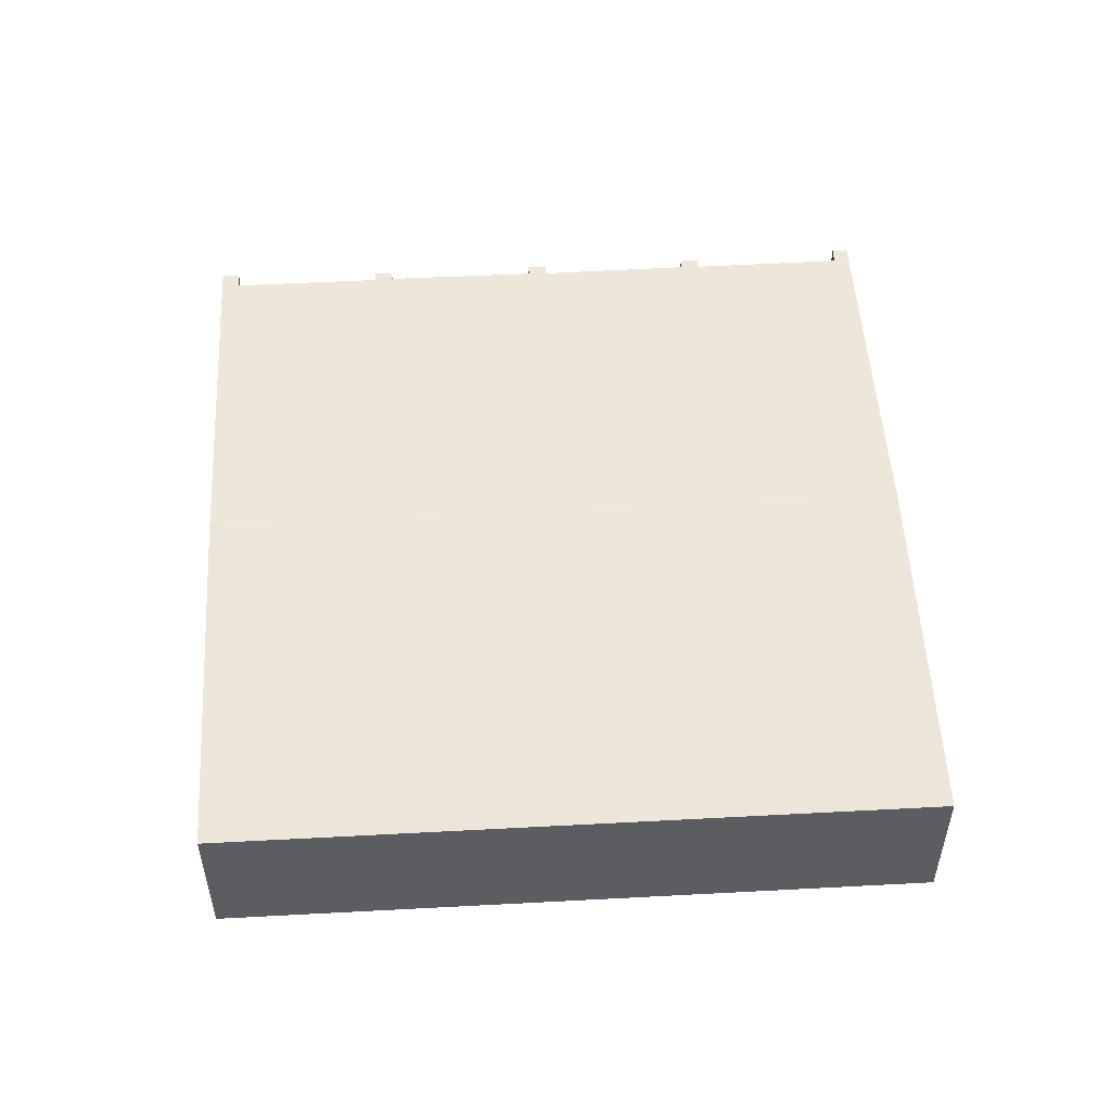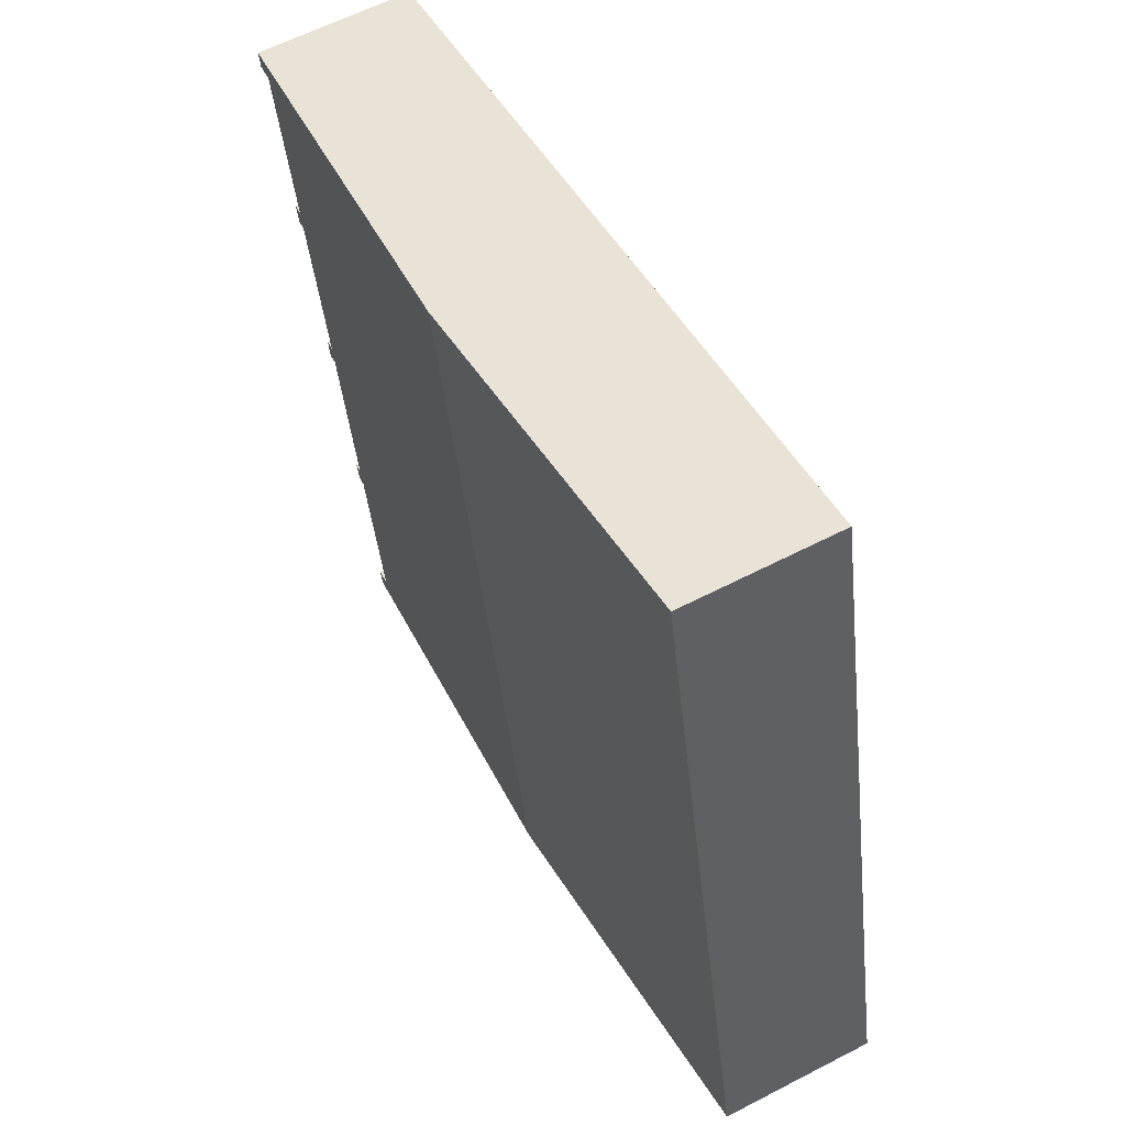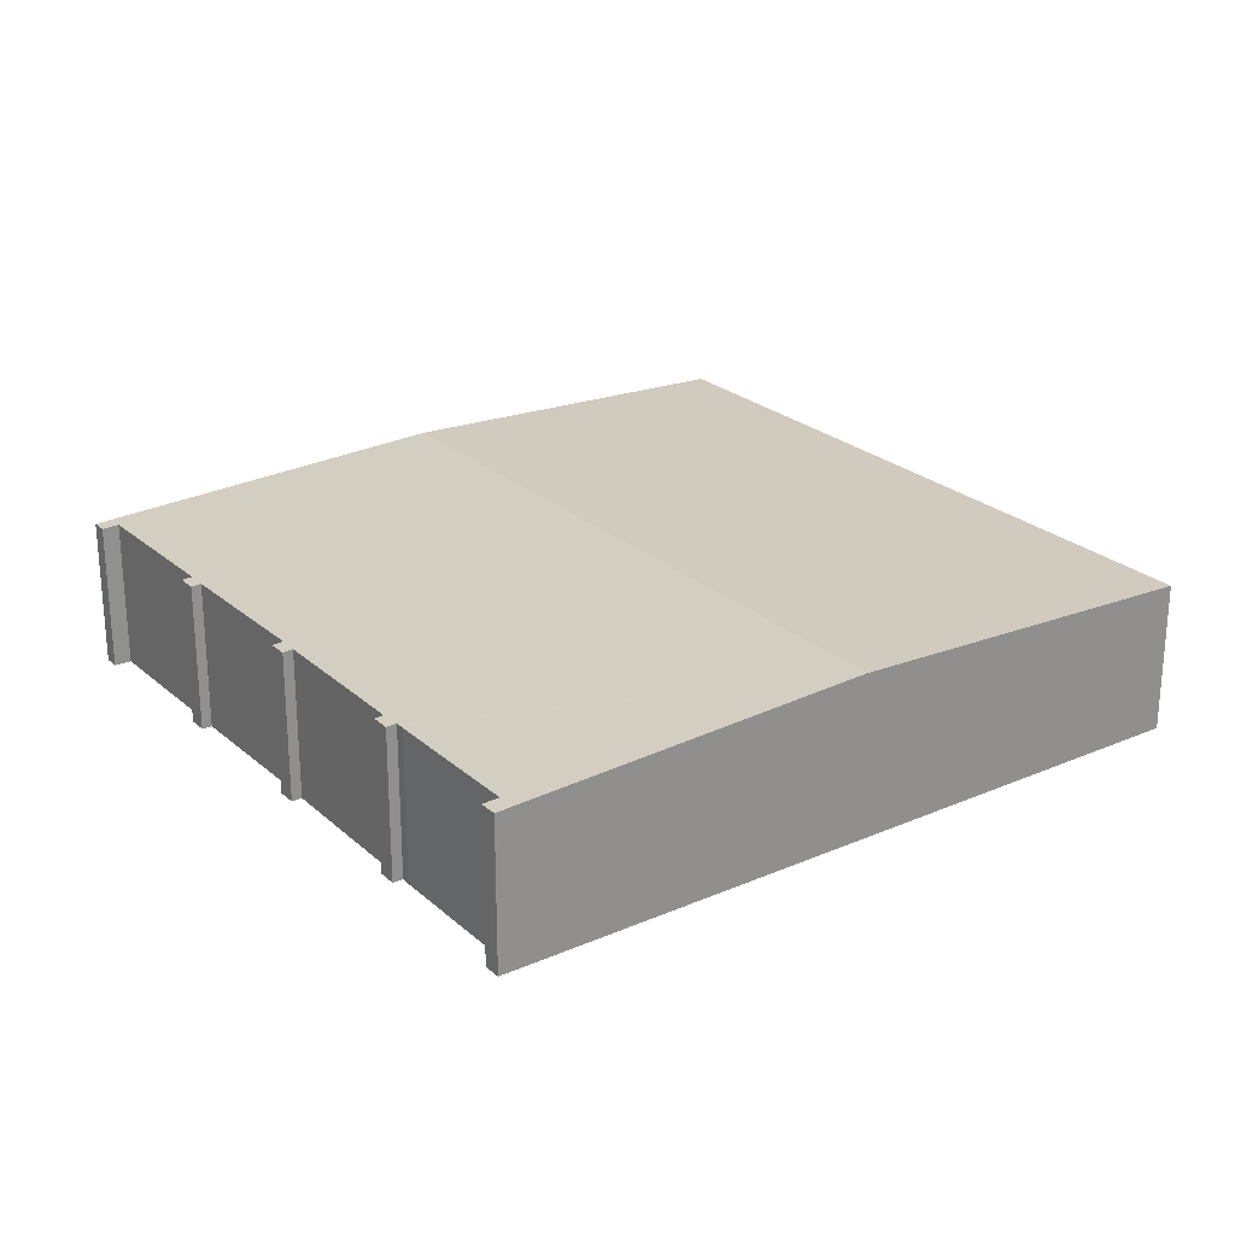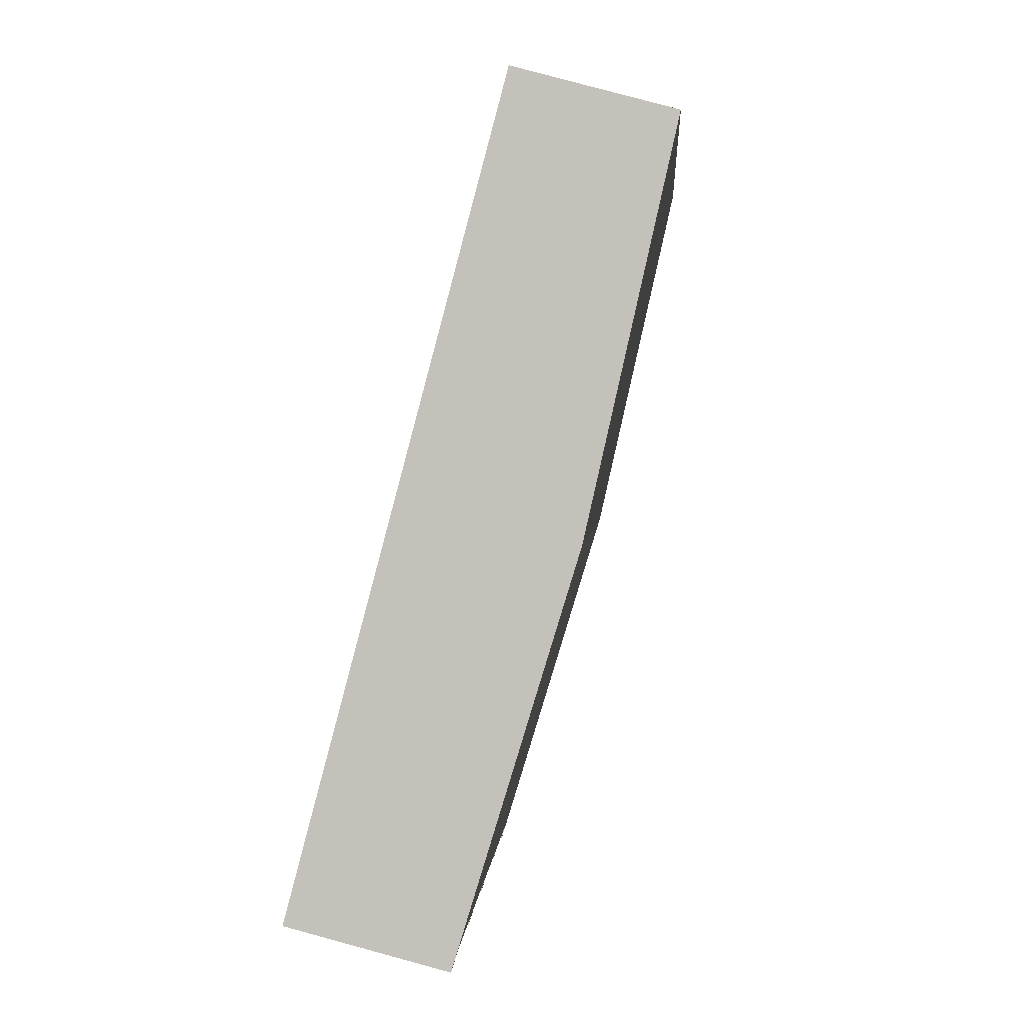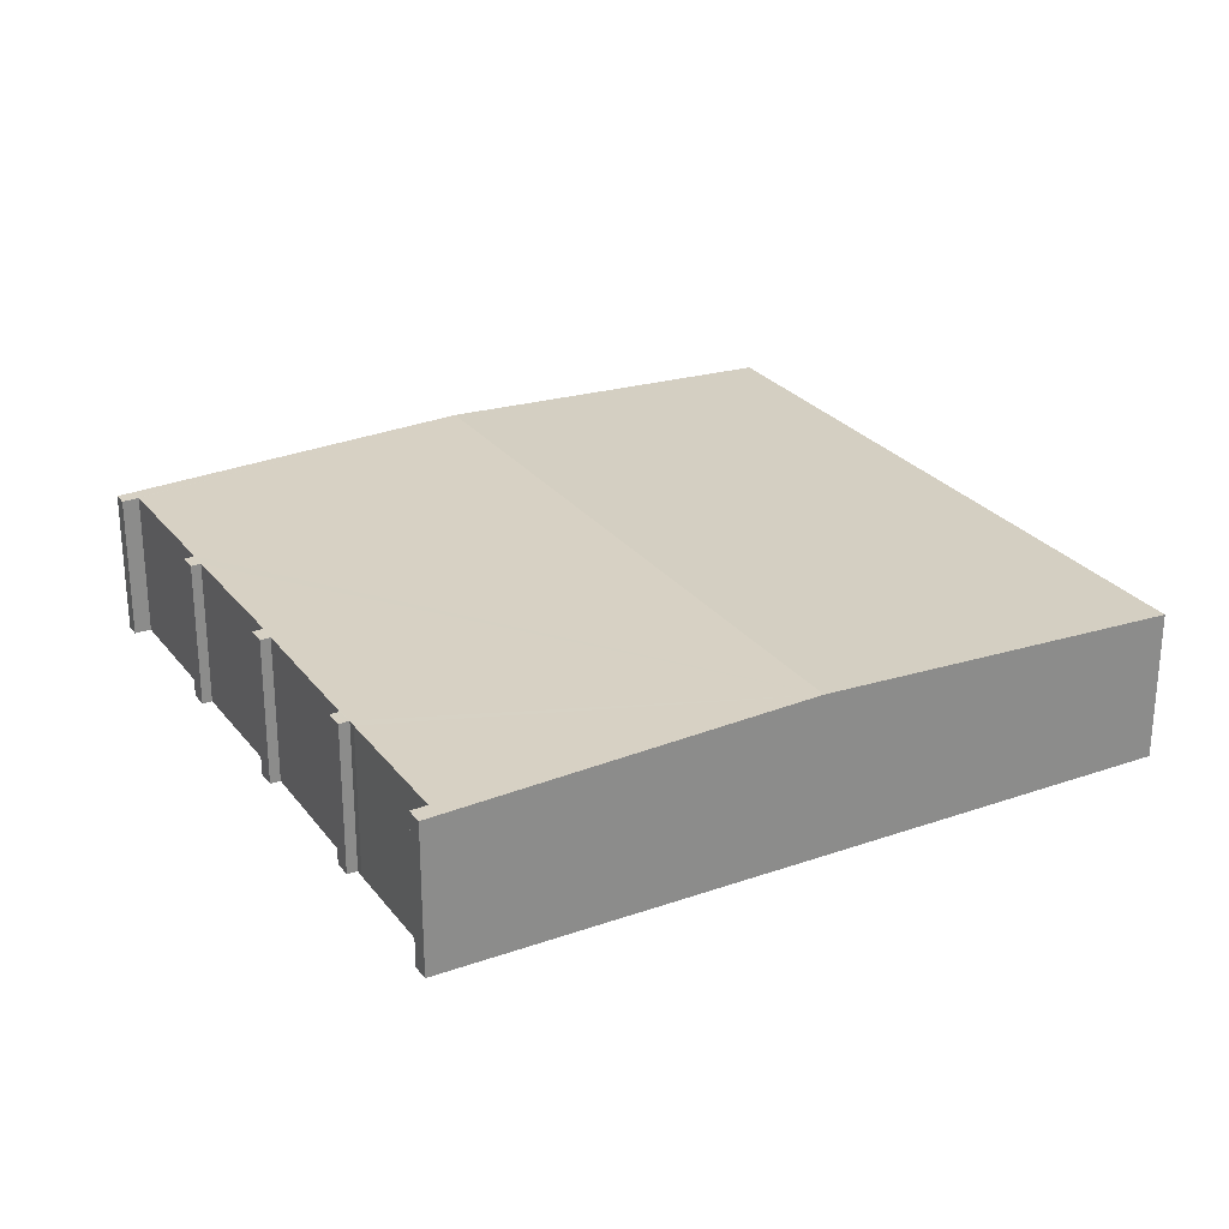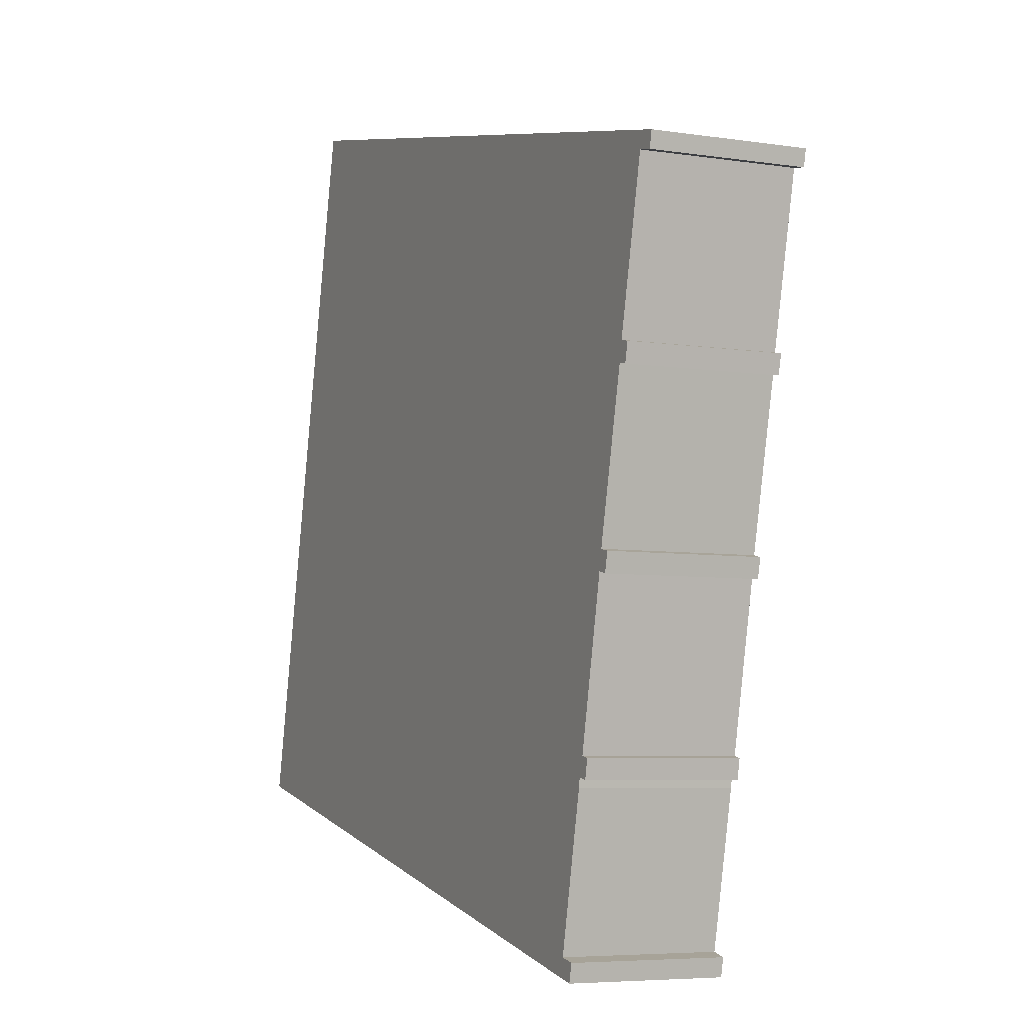
<metadata>
{"format":"obj","ext":"obj","renderer":"f3d","projection":"perspective","resolution":1024,"background":"white","views":[{"elev":52.6,"azim":-80.9,"up":"+Y"},{"elev":60.3,"azim":-118.0,"up":"+Z"},{"elev":24.5,"azim":156.9,"up":"+Y"},{"elev":79.6,"azim":105.2,"up":"+Z"},{"elev":26.5,"azim":163.5,"up":"+Y"},{"elev":-5.9,"azim":64.9,"up":"+Z"}]}
</metadata>
<code>
v  21.31 4.216 0.384
v  21.71 4.204 0.846
v  21.6 4.204 0.317
v  21.46 4.214 0.901
v  22.39 4.215 5.269
v  5.954 4.433 -1.308
v  14.66 4.6 17.7
v  10.28 4.6 -2.257
v  0.125 4.209 -0.027
v  0 4.204 2.574e-16
v  13.27 4.547 18.01
v  4.387 4.204 19.98
v  23.76 4.204 10.08
v  23.58 4.215 10.67
v  23.87 4.204 10.6
v  22.68 4.204 5.2
v  22.49 4.216 5.802
v  22.8 4.204 5.731
v  20.72 4.197 -4.551
v  20.76 4.2 -4.037
v  20.83 4.197 -4.053
v  20.37 4.215 -3.951
v  25.03 4.196 14.94
v  25.03 4.2 15.41
v  25.13 4.196 15.39
v  24.93 4.2 14.96
v  24.56 4.214 15.04
v  23.47 4.215 10.13
v  21.26 4.215 0.121
v  20.63 4.201 -4.531
v  20.65 4.2 -4.536
v  11.84 4.54 -2.6
v  0 0 0
v  4.387 -1.223e-15 19.98
v  13.27 -1.103e-15 18.01
v  14.66 -1.084e-15 17.7
v  25.03 -9.435e-16 15.41
v  25.13 -9.422e-16 15.39
v  23.58 -6.534e-16 10.67
v  23.87 -6.493e-16 10.6
v  22.49 -3.553e-16 5.802
v  22.8 -3.509e-16 5.731
v  21.46 -5.517e-17 0.901
v  21.71 -5.18e-17 0.846
v  20.37 2.419e-16 -3.951
v  20.83 2.482e-16 -4.053
v  20.76 2.472e-16 -4.037
v  25.03 -9.15e-16 14.94
v  24.56 -9.208e-16 15.04
v  23.76 -6.172e-16 10.08
v  23.47 -6.204e-16 10.13
v  22.68 -3.184e-16 5.2
v  22.39 -3.226e-16 5.269
v  21.6 -1.941e-17 0.317
v  21.31 -2.351e-17 0.384
v  21.26 -7.409e-18 0.121
v  20.72 2.787e-16 -4.551
v  24.93 -9.162e-16 14.96
v  20.65 2.777e-16 -4.536
v  20.63 2.774e-16 -4.531
v  11.84 1.592e-16 -2.6
v  10.28 1.382e-16 -2.257
v  5.954 8.009e-17 -1.308
v  0.125 1.653e-18 -0.027
g defaultobject
f 1 2 3
f 2 1 4
f 1 5 4
f 6 7 8
f 7 6 9
f 7 9 10
f 7 10 11
f 11 10 12
f 13 14 15
f 16 17 18
f 19 20 21
f 20 19 22
f 23 24 25
f 24 23 7
f 7 23 26
f 7 26 27
f 7 27 8
f 8 27 14
f 8 14 28
f 28 14 13
f 8 28 17
f 8 17 5
f 5 17 16
f 8 5 1
f 8 1 29
f 8 29 22
f 8 22 19
f 8 19 30
f 30 19 31
f 8 30 32
f 33 12 10
f 12 33 34
f 34 11 12
f 11 34 35
f 11 35 7
f 7 35 24
f 24 35 36
f 24 36 37
f 24 37 25
f 25 37 38
f 39 15 14
f 15 39 40
f 41 18 17
f 18 41 42
f 43 2 4
f 2 43 44
f 45 20 22
f 20 45 21
f 21 45 46
f 46 45 47
f 38 23 25
f 23 38 48
f 27 39 14
f 39 27 49
f 40 13 15
f 13 40 50
f 28 41 17
f 41 28 51
f 42 16 18
f 16 42 52
f 53 4 5
f 4 53 43
f 44 3 2
f 3 44 54
f 55 29 1
f 29 55 56
f 56 22 29
f 22 56 45
f 46 19 21
f 19 46 57
f 26 49 27
f 49 26 23
f 49 23 48
f 49 48 58
f 13 51 28
f 51 13 50
f 16 53 5
f 53 16 52
f 3 55 1
f 55 3 54
f 19 59 31
f 59 19 57
f 31 60 30
f 60 31 59
f 60 32 30
f 32 60 61
f 32 61 8
f 8 61 62
f 8 62 6
f 6 62 63
f 6 63 9
f 9 63 64
f 9 64 10
f 10 64 33
f 44 55 54
f 42 53 52
f 38 58 48
f 58 38 49
f 46 59 57
f 59 46 60
f 60 46 61
f 61 46 62
f 62 46 63
f 63 46 64
f 64 46 47
f 64 47 45
f 64 45 56
f 64 56 33
f 33 56 34
f 34 56 55
f 34 55 43
f 43 55 44
f 34 43 53
f 34 53 41
f 41 53 42
f 34 41 51
f 34 51 50
f 34 50 39
f 39 50 40
f 34 39 49
f 34 49 37
f 37 49 38
f 34 37 35
f 35 37 36

</code>
